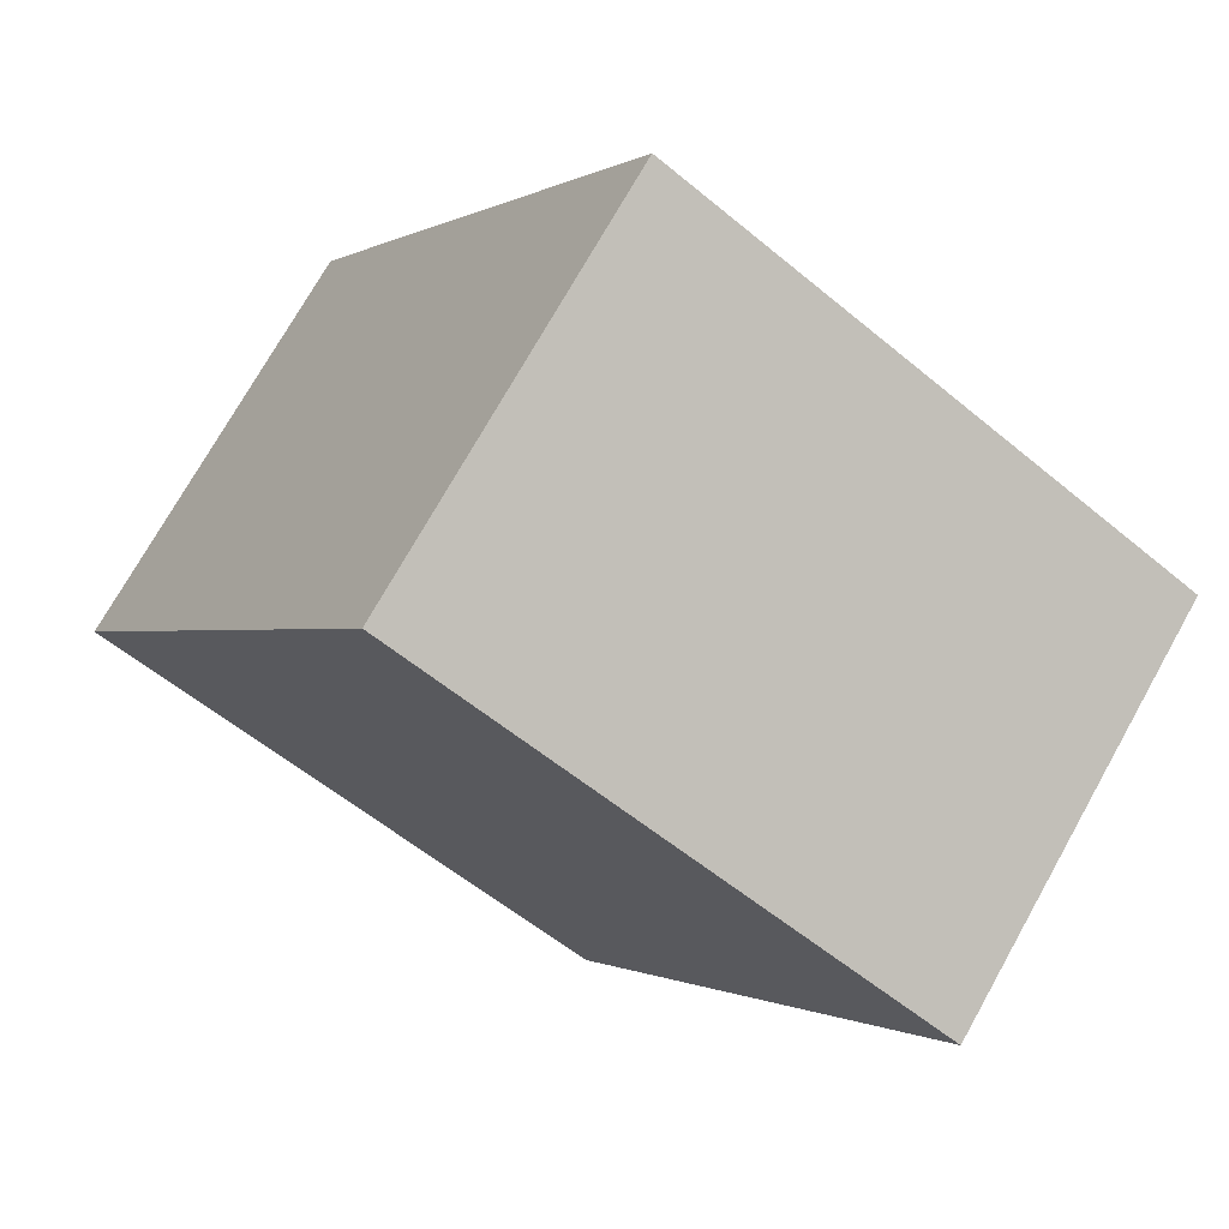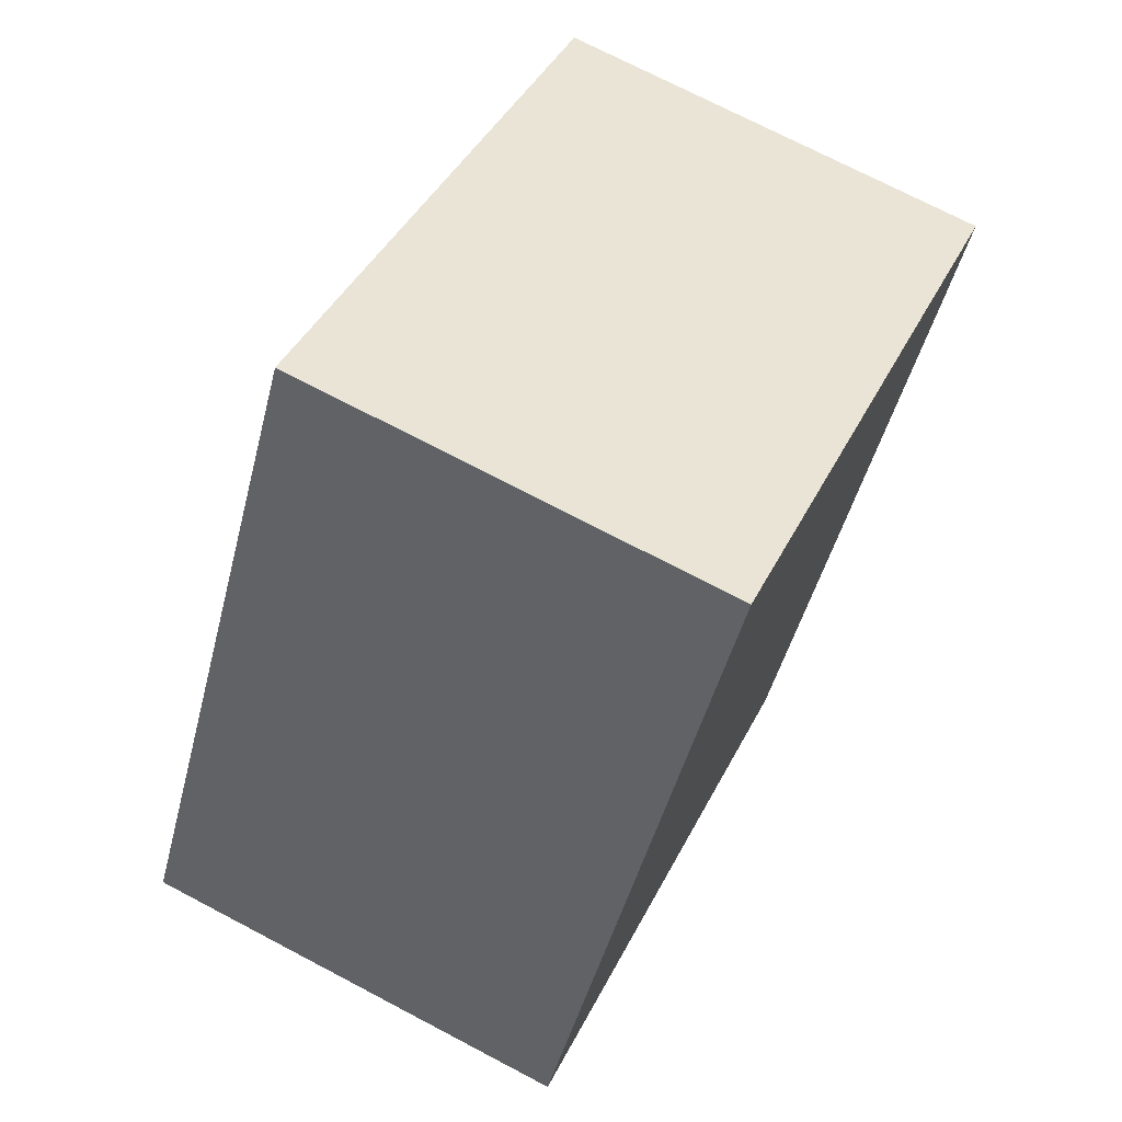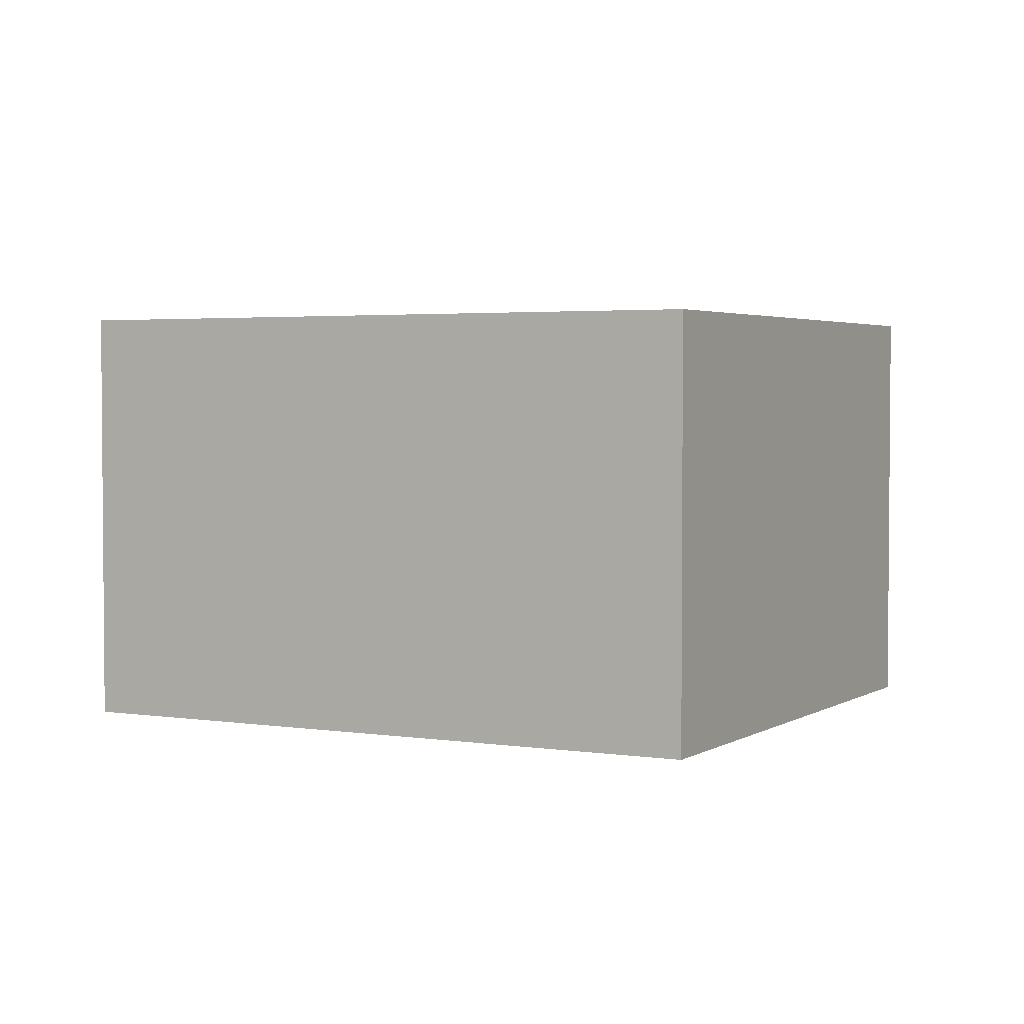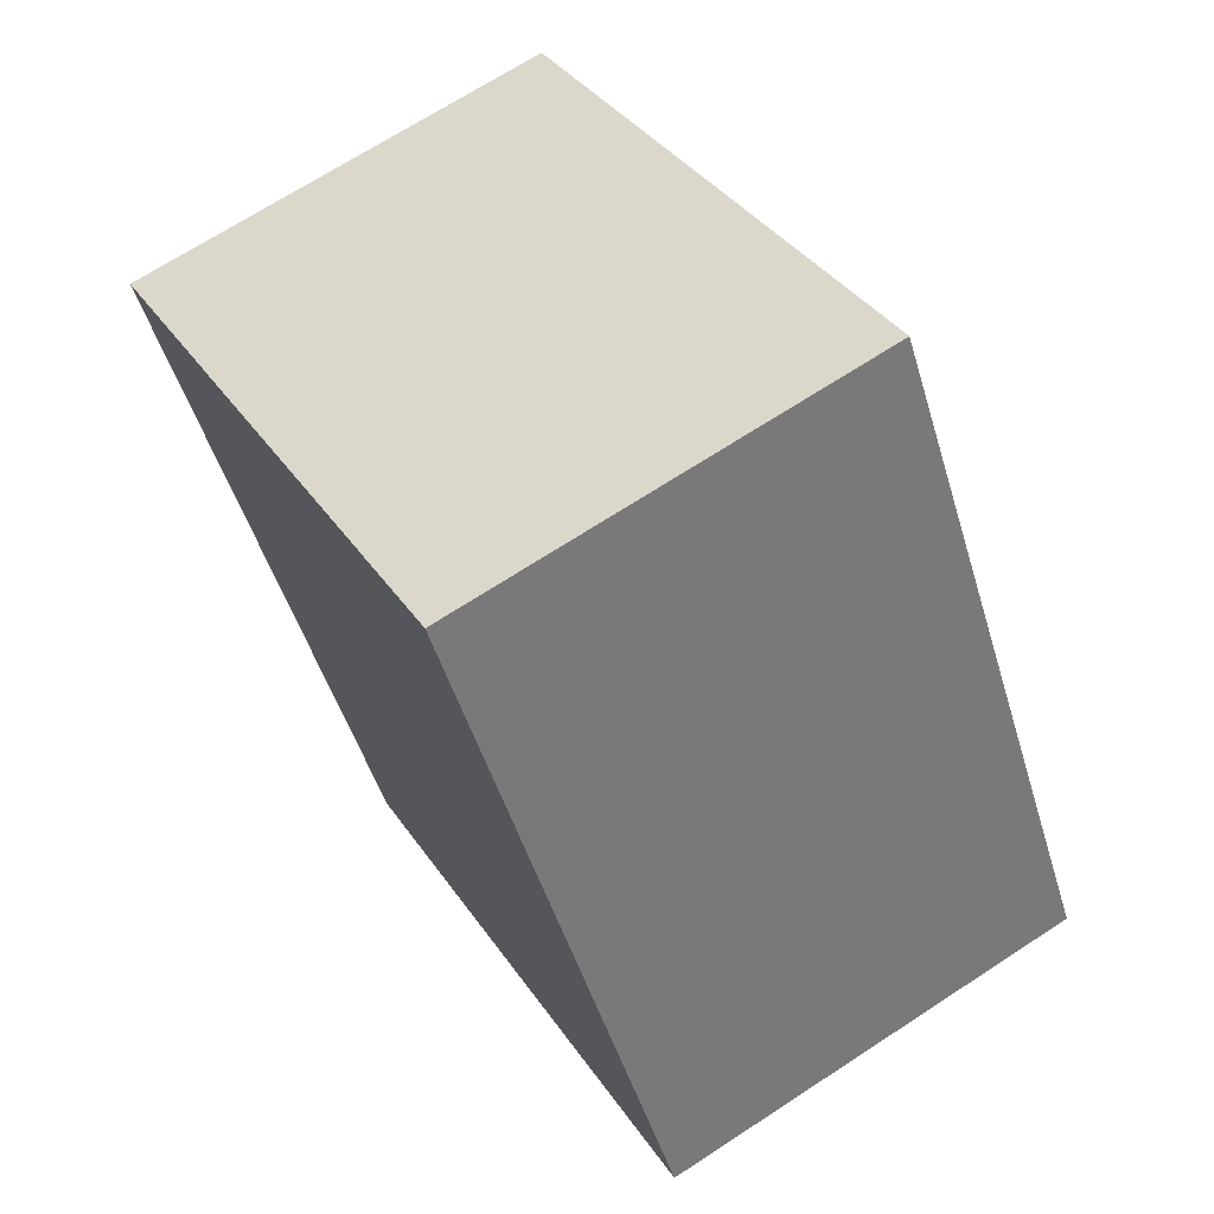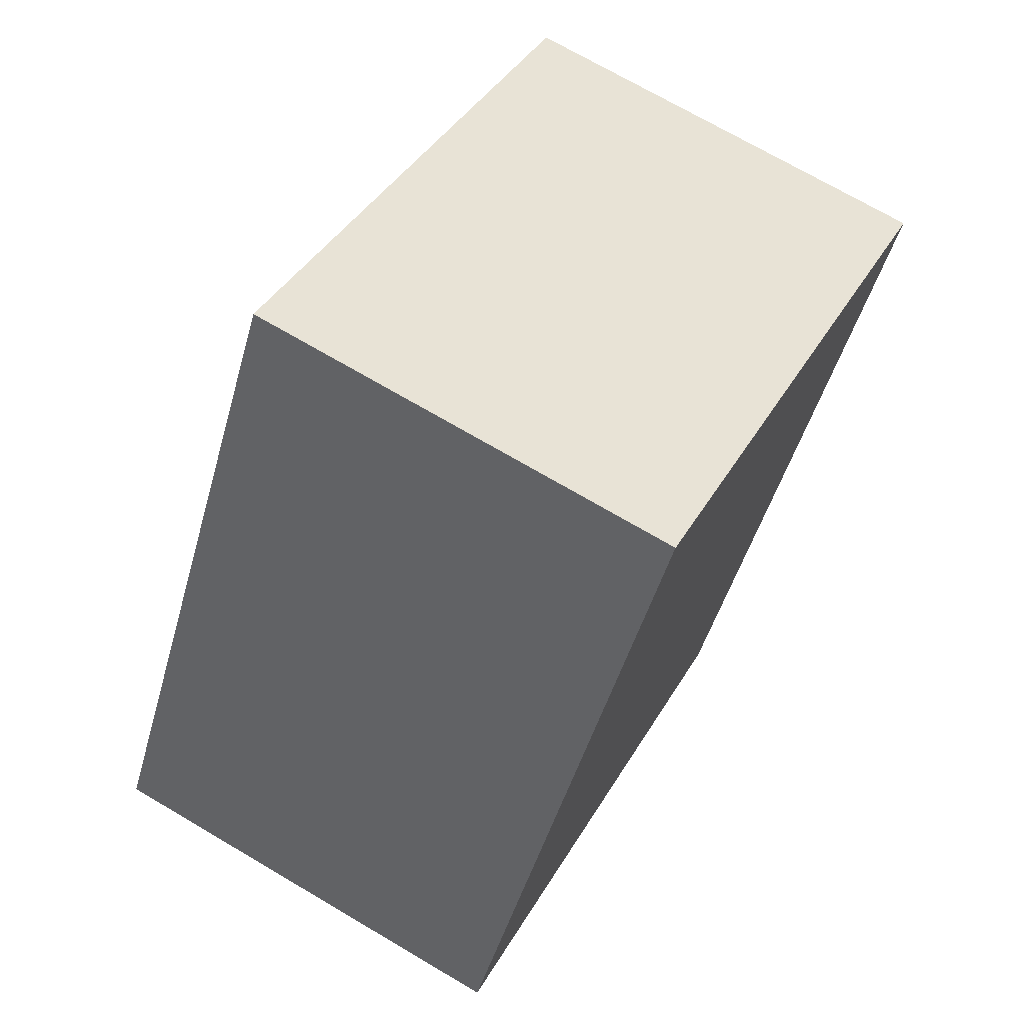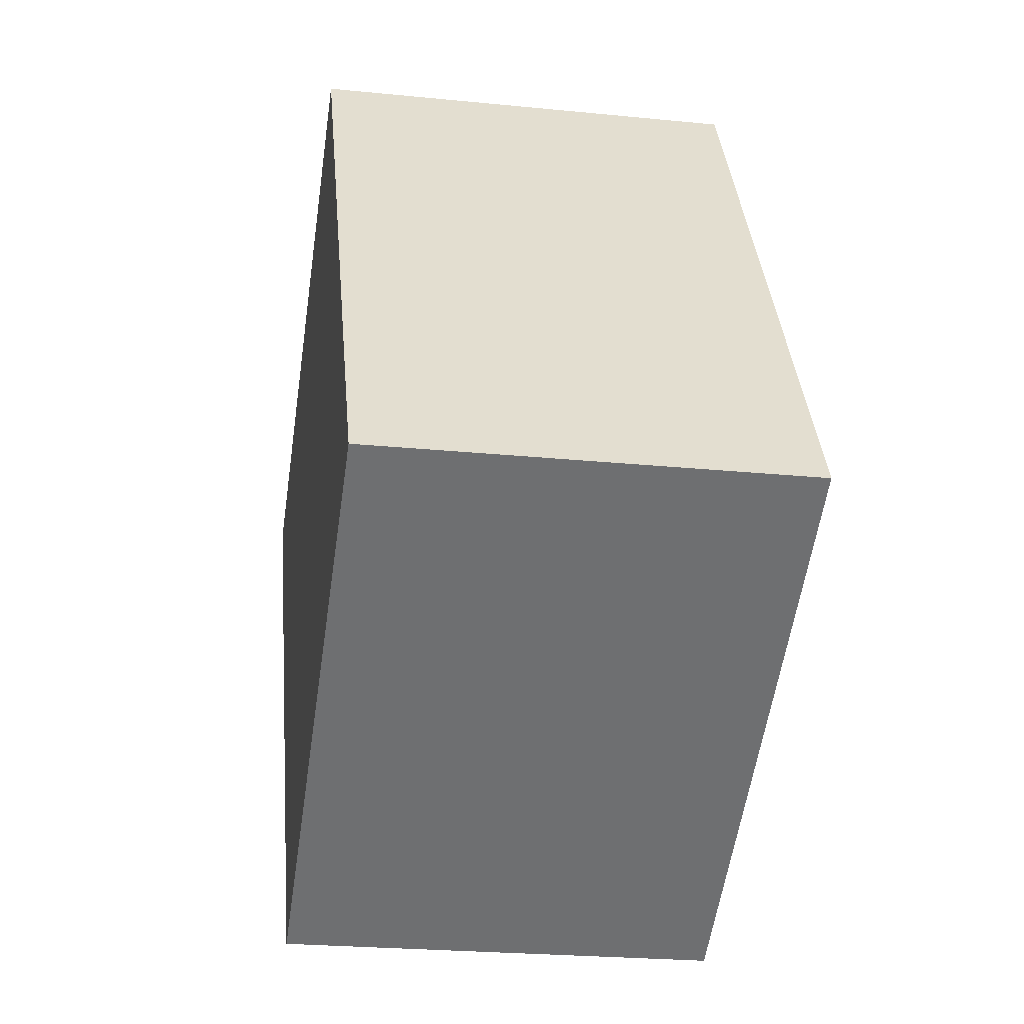
<metadata>
{"format":"obj","ext":"obj","renderer":"f3d","projection":"perspective","resolution":1024,"background":"white","views":[{"elev":73.5,"azim":-150.7,"up":"+Z"},{"elev":72.6,"azim":117.7,"up":"+Z"},{"elev":3.0,"azim":87.9,"up":"+Y"},{"elev":68.9,"azim":56.8,"up":"+Z"},{"elev":71.4,"azim":120.5,"up":"+Z"},{"elev":-24.3,"azim":80.6,"up":"+Z"}]}
</metadata>
<code>
v  1.827 2.248 -3.129
v  2.745 2.248 1.602
v  4.571 2.248 -1.527
v  0 2.248 1.377e-16
v  4.571 9.35e-17 -1.527
v  1.827 1.916e-16 -3.129
v  0 0 0
v  2.745 -9.809e-17 1.602
g defaultobject
f 1 2 3
f 2 1 4
f 5 1 3
f 1 5 6
f 6 4 1
f 4 6 7
f 7 2 4
f 2 7 8
f 8 3 2
f 3 8 5
f 5 7 6
f 7 5 8

</code>
